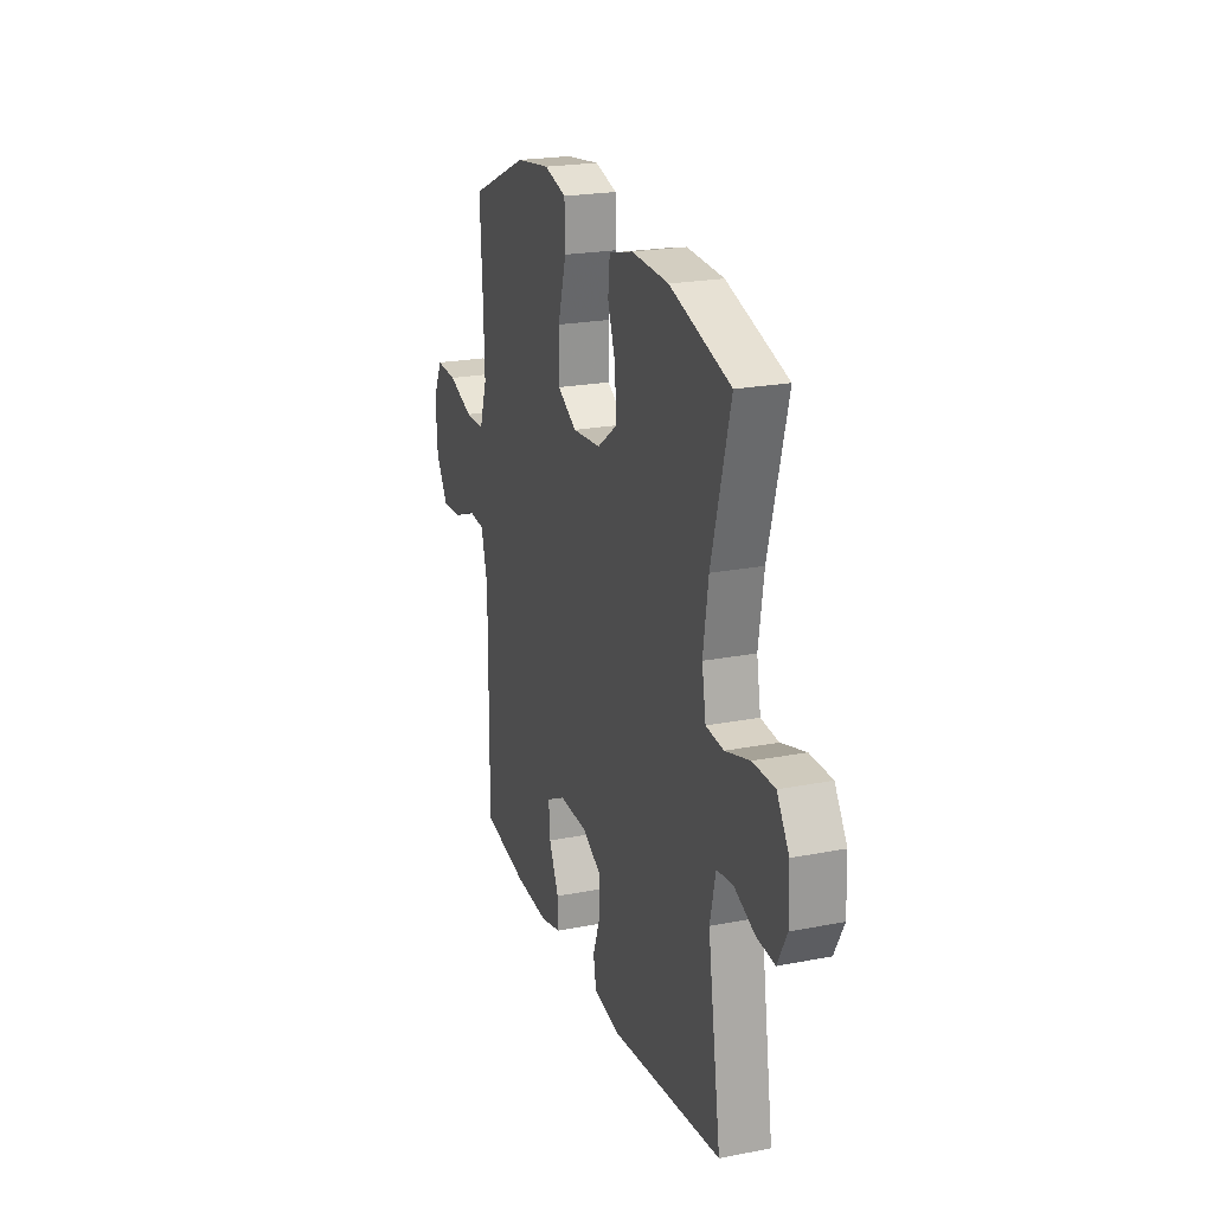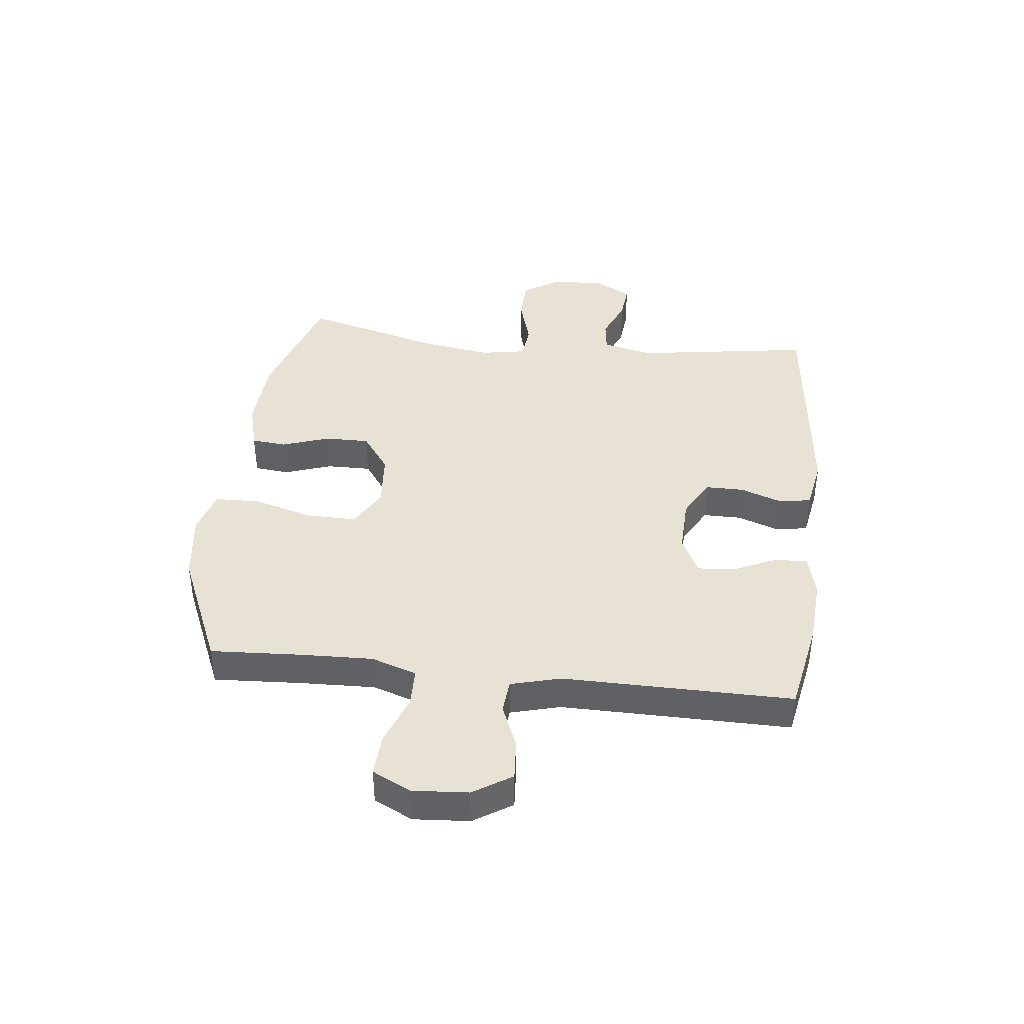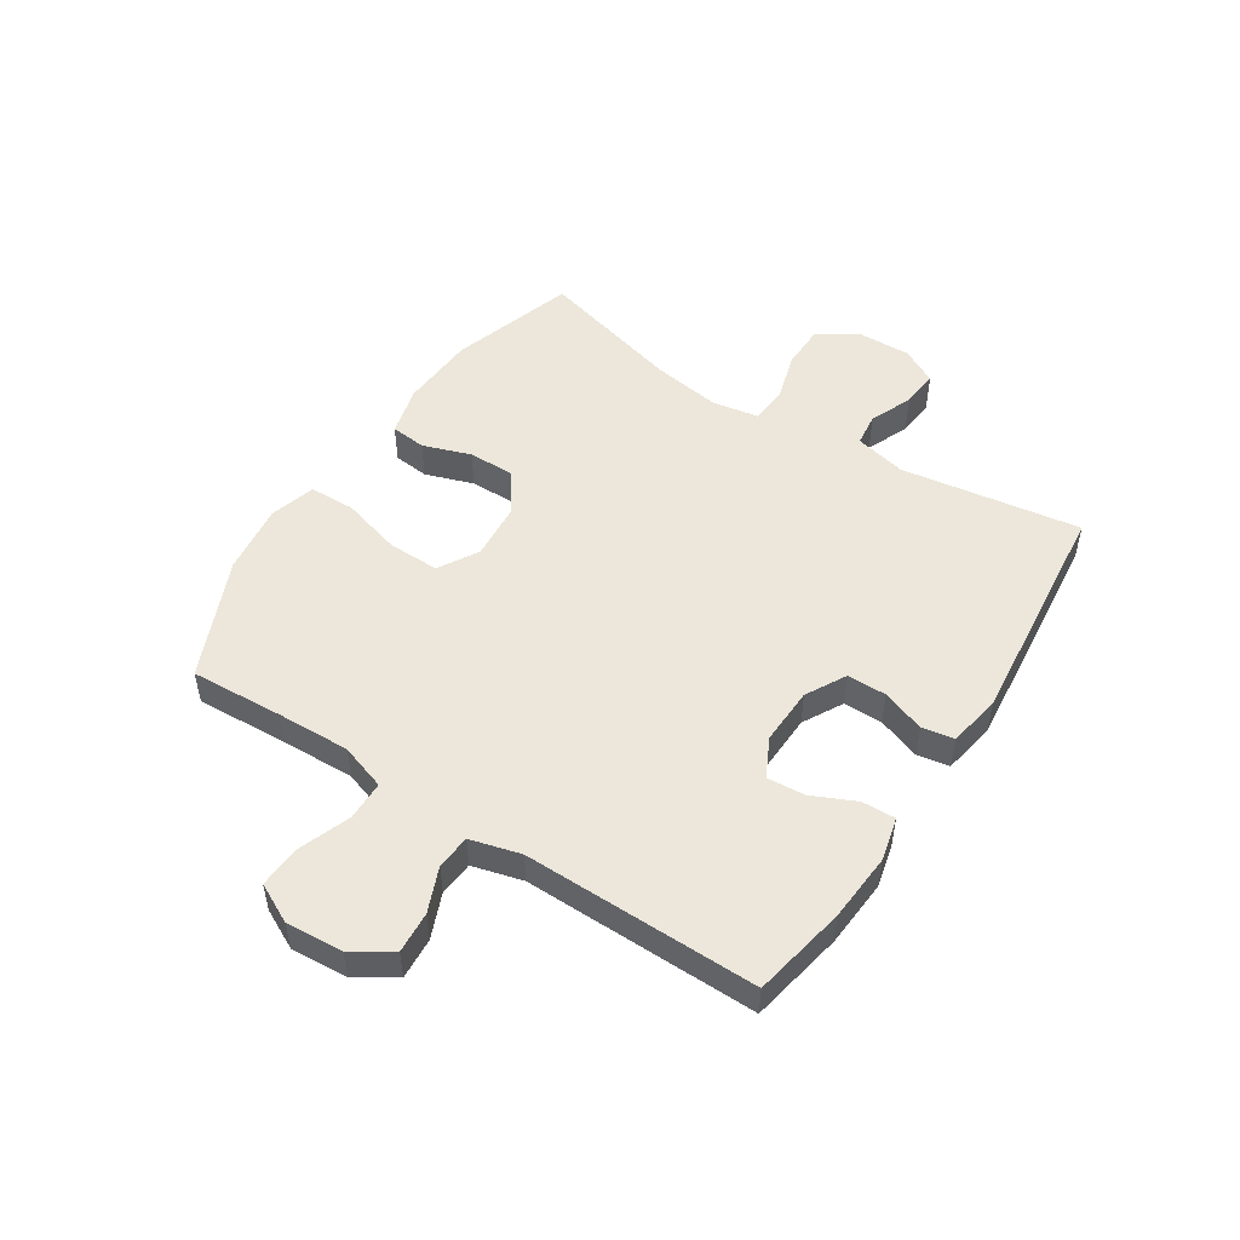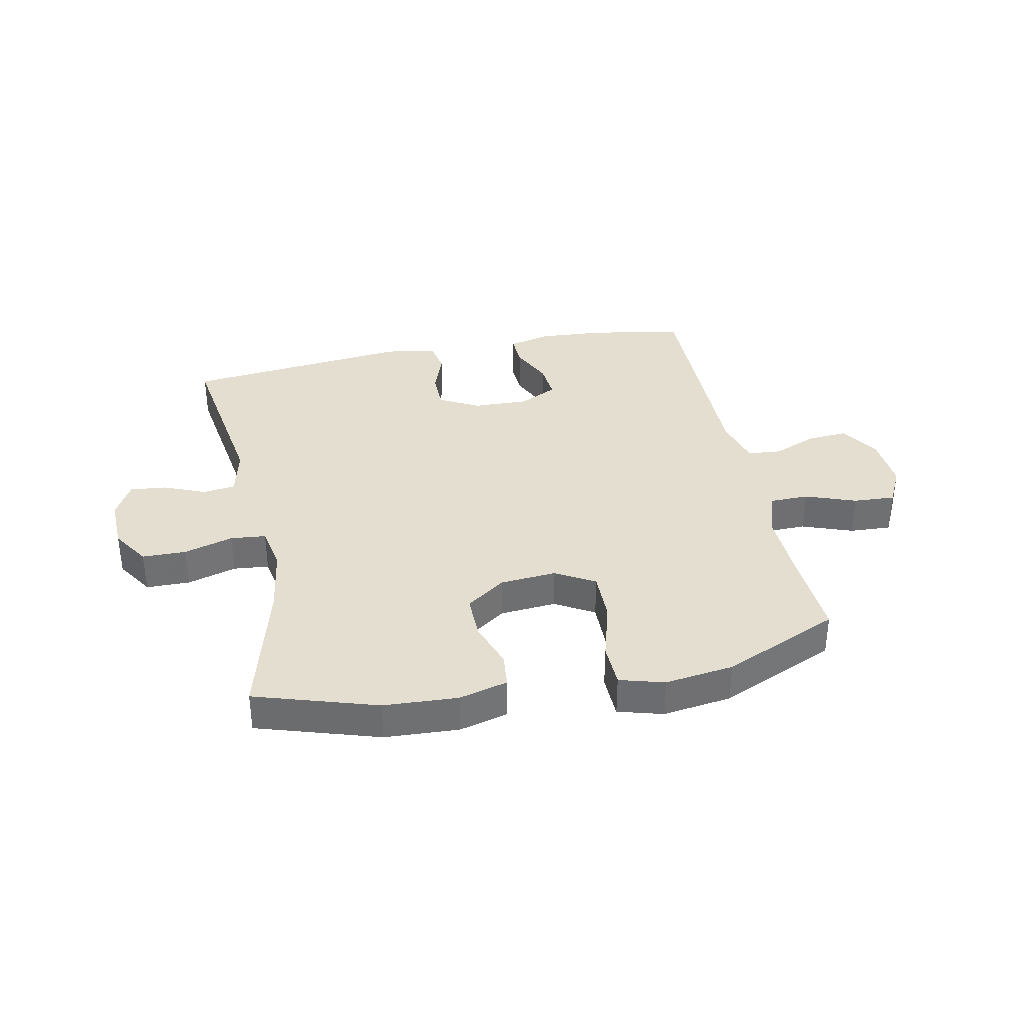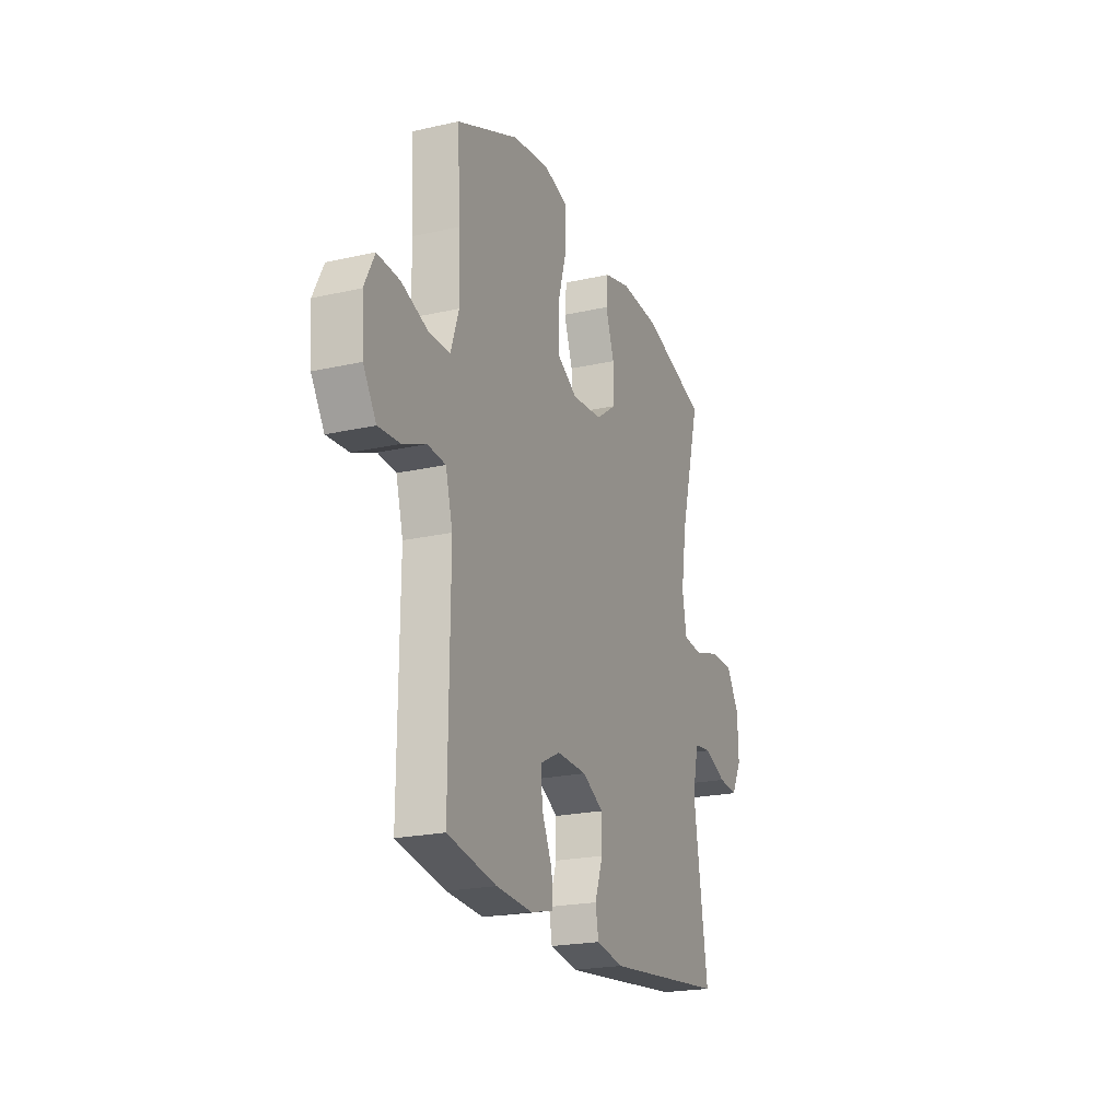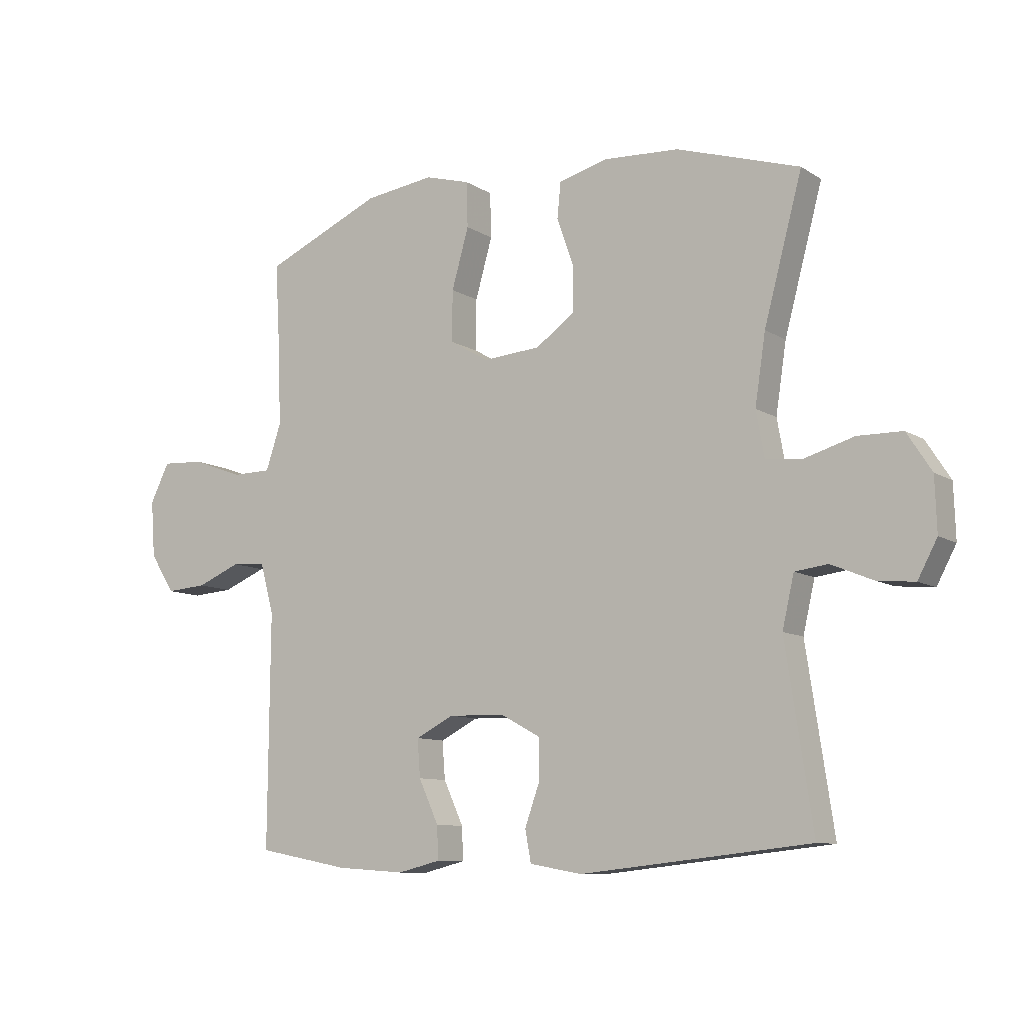
<metadata>
{"format":"obj","ext":"obj","renderer":"f3d","projection":"perspective","resolution":1024,"background":"white","views":[{"elev":22.0,"azim":-108.8,"up":"+Z"},{"elev":40.8,"azim":96.5,"up":"+Y"},{"elev":50.9,"azim":123.0,"up":"+Y"},{"elev":35.7,"azim":-11.6,"up":"+Y"},{"elev":-21.5,"azim":111.7,"up":"+Z"},{"elev":-9.6,"azim":-147.1,"up":"+Z"}]}
</metadata>
<code>
v 0.5 0.07 0.5
v 0.491 0.07 0.341
v 0.487 0.07 0.22
v 0.513 0.07 0.142
v 0.58 0.07 0.141
v 0.667 0.07 0.173
v 0.739 0.07 0.177
v 0.772 0.07 0.111
v 0.765 0.07 0.015
v 0.723 0.07 -0.051
v 0.653 0.07 -0.046
v 0.578 0.07 -0.015
v 0.52 0.07 -0.02
v 0.497 0.07 -0.105
v 0.5 0.07 -0.5
v 0.342 0.07 -0.53
v 0.226 0.07 -0.538
v 0.153 0.07 -0.52
v 0.155 0.07 -0.464
v 0.189 0.07 -0.39
v 0.194 0.07 -0.326
v 0.129 0.07 -0.293
v 0.032 0.07 -0.296
v -0.036 0.07 -0.333
v -0.036 0.07 -0.399
v -0.01 0.07 -0.472
v -0.02 0.07 -0.526
v -0.109 0.07 -0.542
v -0.5 0.07 -0.5
v -0.454 0.07 -0.196
v -0.474 0.07 -0.109
v -0.53 0.07 -0.102
v -0.602 0.07 -0.132
v -0.665 0.07 -0.138
v -0.698 0.07 -0.076
v -0.695 0.07 0.015
v -0.653 0.07 0.08
v -0.577 0.07 0.081
v -0.492 0.07 0.056
v -0.431 0.07 0.062
v -0.417 0.07 0.14
v -0.435 0.07 0.258
v -0.5 0.07 0.5
v -0.29 0.07 0.566
v -0.162 0.07 0.573
v -0.078 0.07 0.551
v -0.072 0.07 0.491
v -0.1 0.07 0.41
v -0.101 0.07 0.333
v -0.034 0.07 0.285
v 0.064 0.07 0.277
v 0.131 0.07 0.316
v 0.13 0.07 0.403
v 0.101 0.07 0.505
v 0.103 0.07 0.582
v 0.18 0.07 0.604
v 0.299 0.07 0.588
v 0.5 0 0.5
v 0.491 0 0.341
v 0.487 0 0.22
v 0.513 0 0.142
v 0.58 0 0.141
v 0.667 0 0.173
v 0.739 0 0.177
v 0.772 0 0.111
v 0.765 0 0.015
v 0.723 0 -0.051
v 0.653 0 -0.046
v 0.578 0 -0.015
v 0.52 0 -0.02
v 0.497 0 -0.105
v 0.5 0 -0.5
v 0.342 0 -0.53
v 0.226 0 -0.538
v 0.153 0 -0.52
v 0.155 0 -0.464
v 0.189 0 -0.39
v 0.194 0 -0.326
v 0.129 0 -0.293
v 0.032 0 -0.296
v -0.036 0 -0.333
v -0.036 0 -0.399
v -0.01 0 -0.472
v -0.02 0 -0.526
v -0.109 0 -0.542
v -0.5 0 -0.5
v -0.454 0 -0.196
v -0.474 0 -0.109
v -0.53 0 -0.102
v -0.602 0 -0.132
v -0.665 0 -0.138
v -0.698 0 -0.076
v -0.695 0 0.015
v -0.653 0 0.08
v -0.577 0 0.081
v -0.492 0 0.056
v -0.431 0 0.062
v -0.417 0 0.14
v -0.435 0 0.258
v -0.5 0 0.5
v -0.29 0 0.566
v -0.162 0 0.573
v -0.078 0 0.551
v -0.072 0 0.491
v -0.1 0 0.41
v -0.101 0 0.333
v -0.034 0 0.285
v 0.064 0 0.277
v 0.131 0 0.316
v 0.13 0 0.403
v 0.101 0 0.505
v 0.103 0 0.582
v 0.18 0 0.604
v 0.299 0 0.588
f 56 57 1 2
f 53 54 55 56
f 52 53 56 2
f 51 52 2 3
f 50 51 3 4
f 45 46 47 48
f 45 48 49
f 42 43 44 45
f 41 42 45 49
f 40 41 49 50
f 36 37 38 39
f 36 39 40
f 35 36 40
f 32 33 34 35
f 31 32 35 40
f 30 31 40 50
f 25 26 27 28
f 24 25 28 29
f 23 24 29 30
f 17 18 19 20
f 17 20 21
f 14 15 16 17
f 13 14 17 21
f 9 10 11 12
f 9 12 13
f 8 9 13
f 5 6 7 8
f 4 5 8 13
f 22 23 30 50
f 21 22 50
f 4 13 21 50
f 59 58 114 113
f 113 112 111 110
f 59 113 110 109
f 60 59 109 108
f 61 60 108 107
f 105 104 103 102
f 106 105 102
f 102 101 100 99
f 106 102 99 98
f 107 106 98 97
f 96 95 94 93
f 97 96 93
f 97 93 92
f 92 91 90 89
f 97 92 89 88
f 107 97 88 87
f 85 84 83 82
f 86 85 82 81
f 87 86 81 80
f 77 76 75 74
f 78 77 74
f 74 73 72 71
f 78 74 71 70
f 69 68 67 66
f 70 69 66
f 70 66 65
f 65 64 63 62
f 70 65 62 61
f 107 87 80 79
f 107 79 78
f 107 78 70 61
f 1 58 59 2
f 2 59 60 3
f 3 60 61 4
f 4 61 62 5
f 5 62 63 6
f 6 63 64 7
f 7 64 65 8
f 8 65 66 9
f 9 66 67 10
f 10 67 68 11
f 11 68 69 12
f 12 69 70 13
f 13 70 71 14
f 14 71 72 15
f 15 72 73 16
f 16 73 74 17
f 17 74 75 18
f 18 75 76 19
f 19 76 77 20
f 20 77 78 21
f 21 78 79 22
f 22 79 80 23
f 23 80 81 24
f 24 81 82 25
f 25 82 83 26
f 26 83 84 27
f 27 84 85 28
f 28 85 86 29
f 29 86 87 30
f 30 87 88 31
f 31 88 89 32
f 32 89 90 33
f 33 90 91 34
f 34 91 92 35
f 35 92 93 36
f 36 93 94 37
f 37 94 95 38
f 38 95 96 39
f 39 96 97 40
f 40 97 98 41
f 41 98 99 42
f 42 99 100 43
f 43 100 101 44
f 44 101 102 45
f 45 102 103 46
f 46 103 104 47
f 47 104 105 48
f 48 105 106 49
f 49 106 107 50
f 50 107 108 51
f 51 108 109 52
f 52 109 110 53
f 53 110 111 54
f 54 111 112 55
f 55 112 113 56
f 56 113 114 57
f 57 114 58 1

</code>
